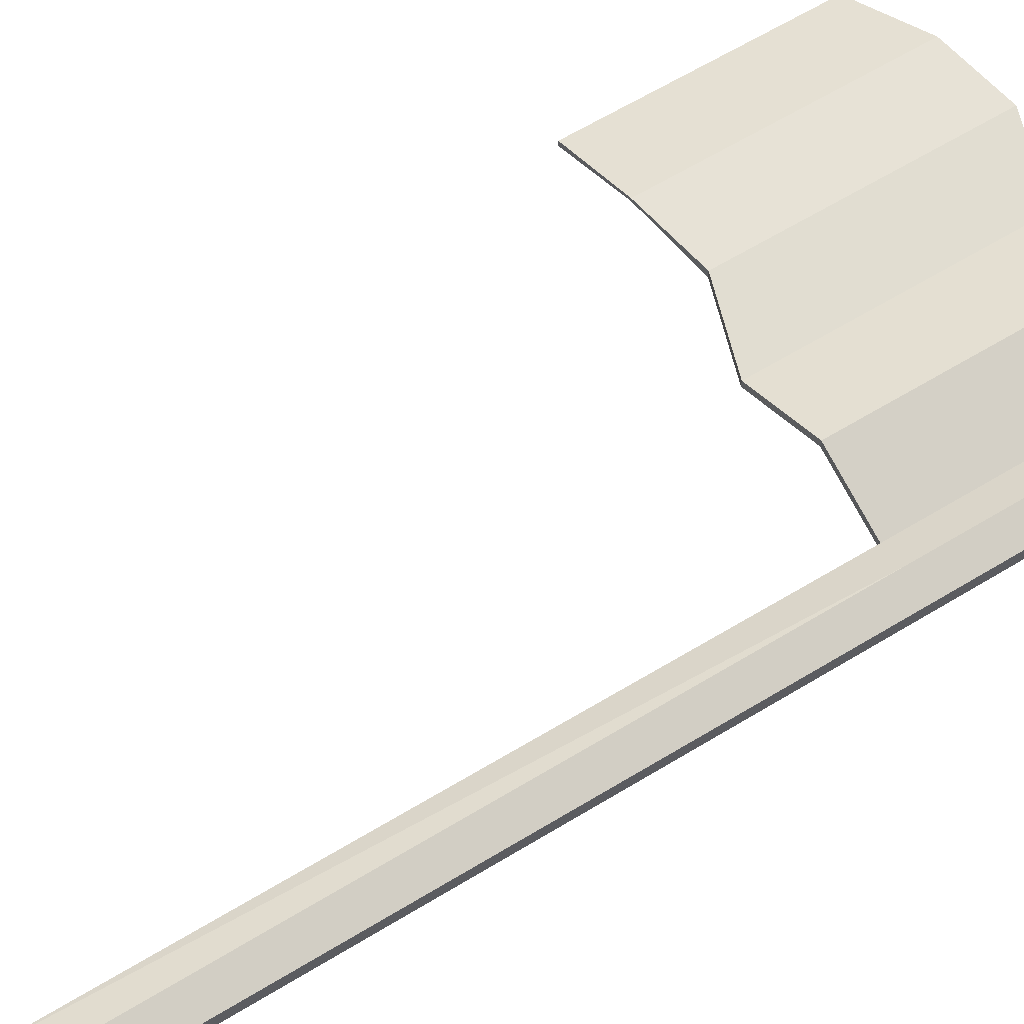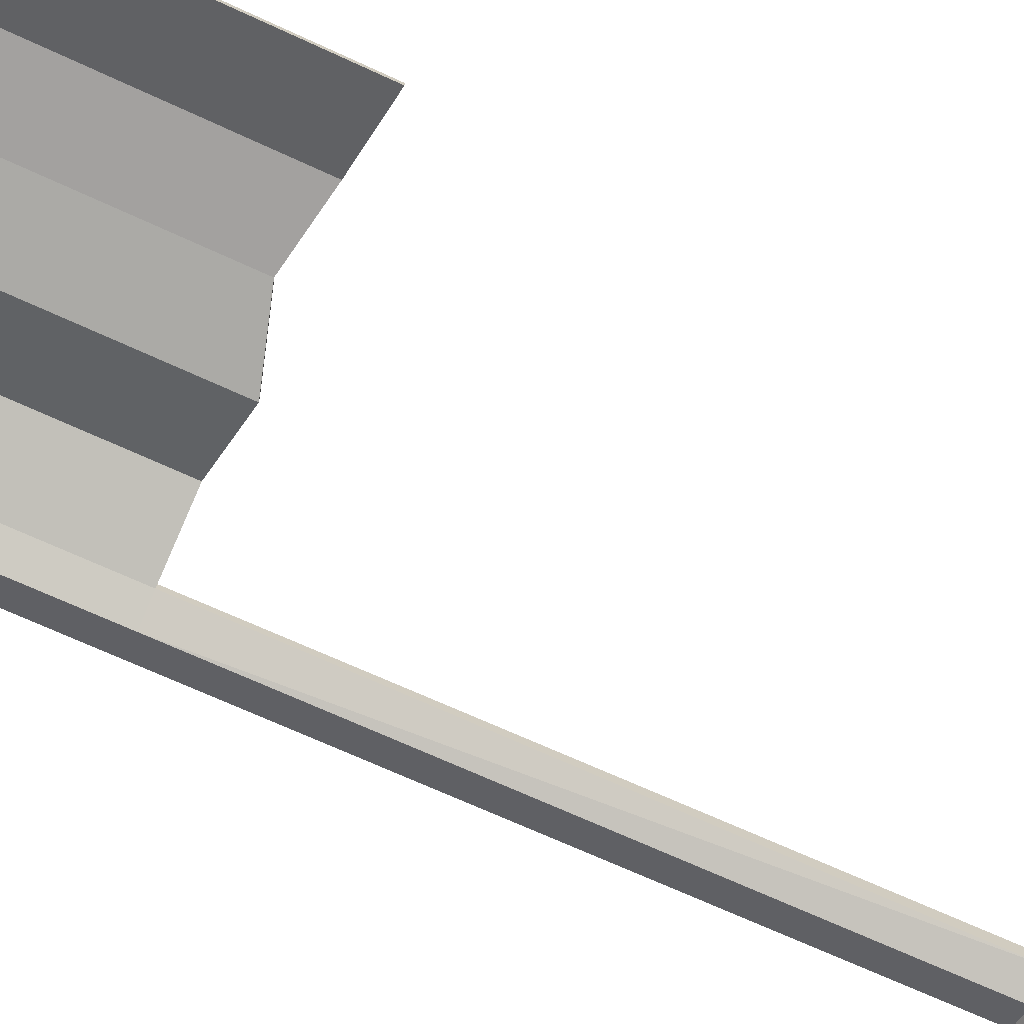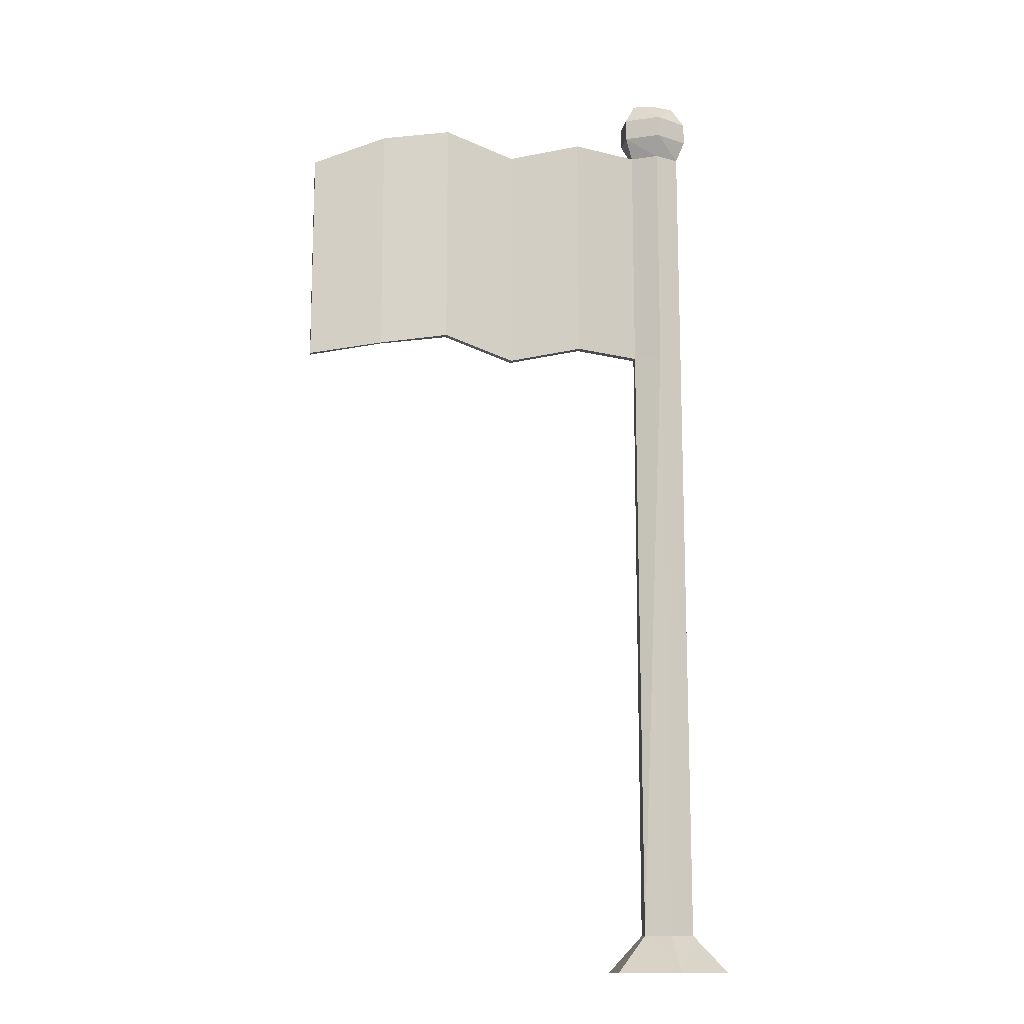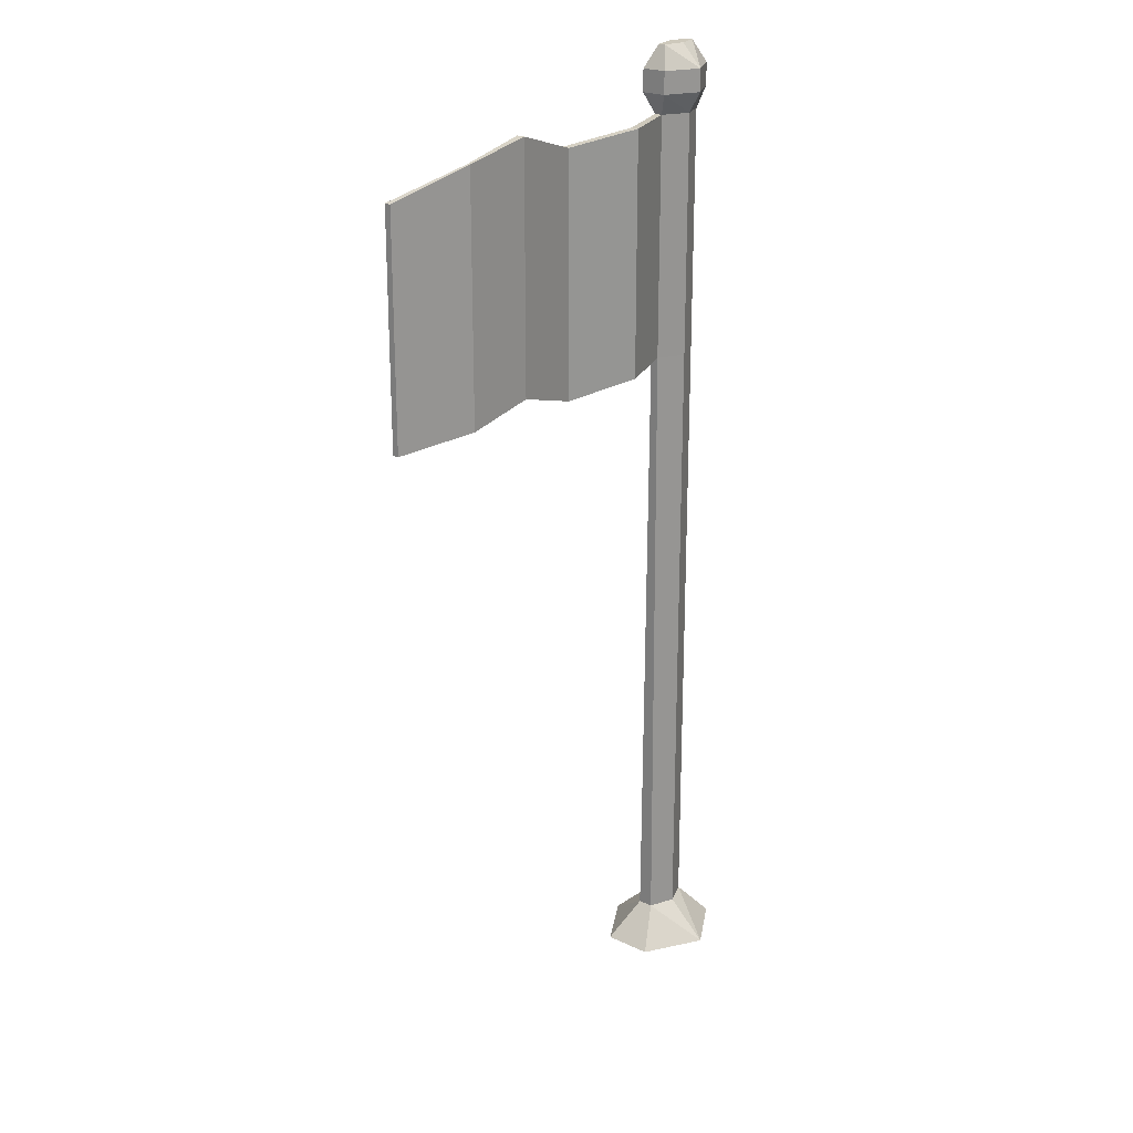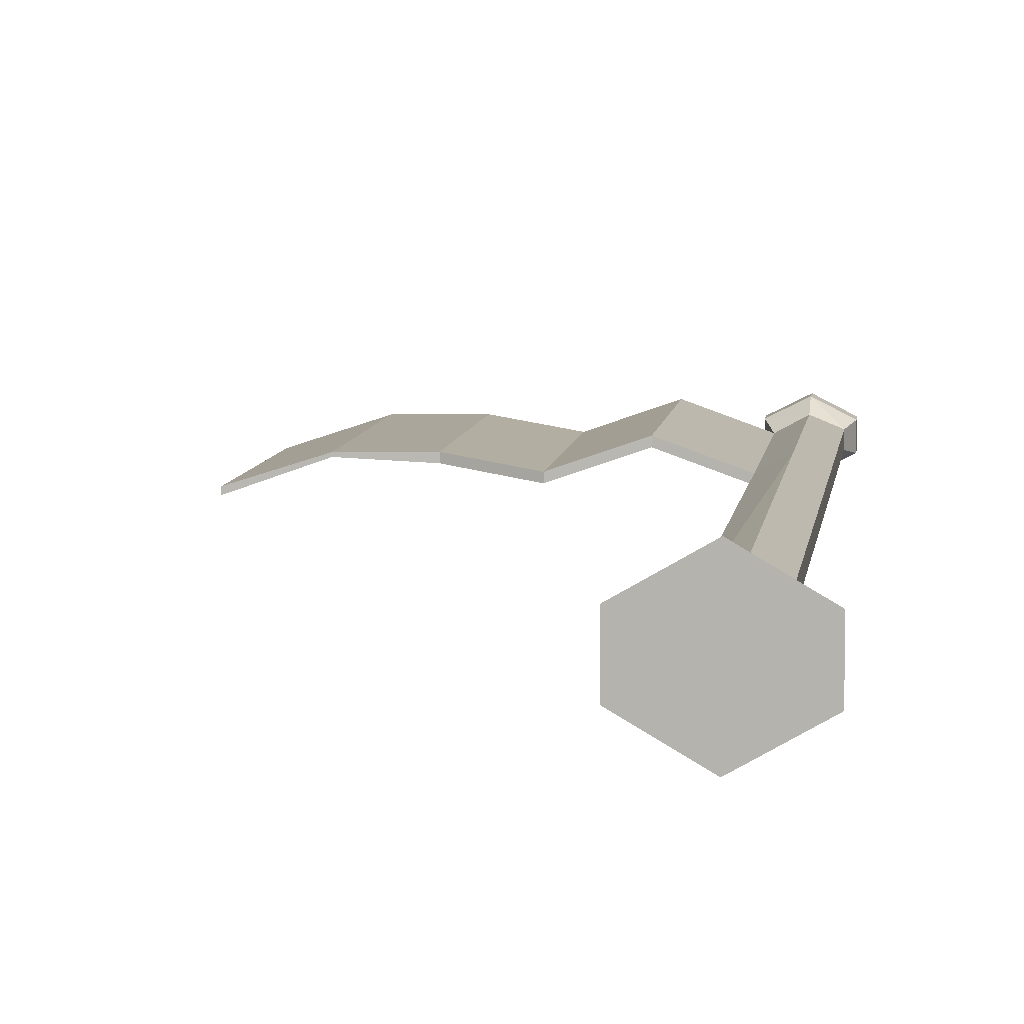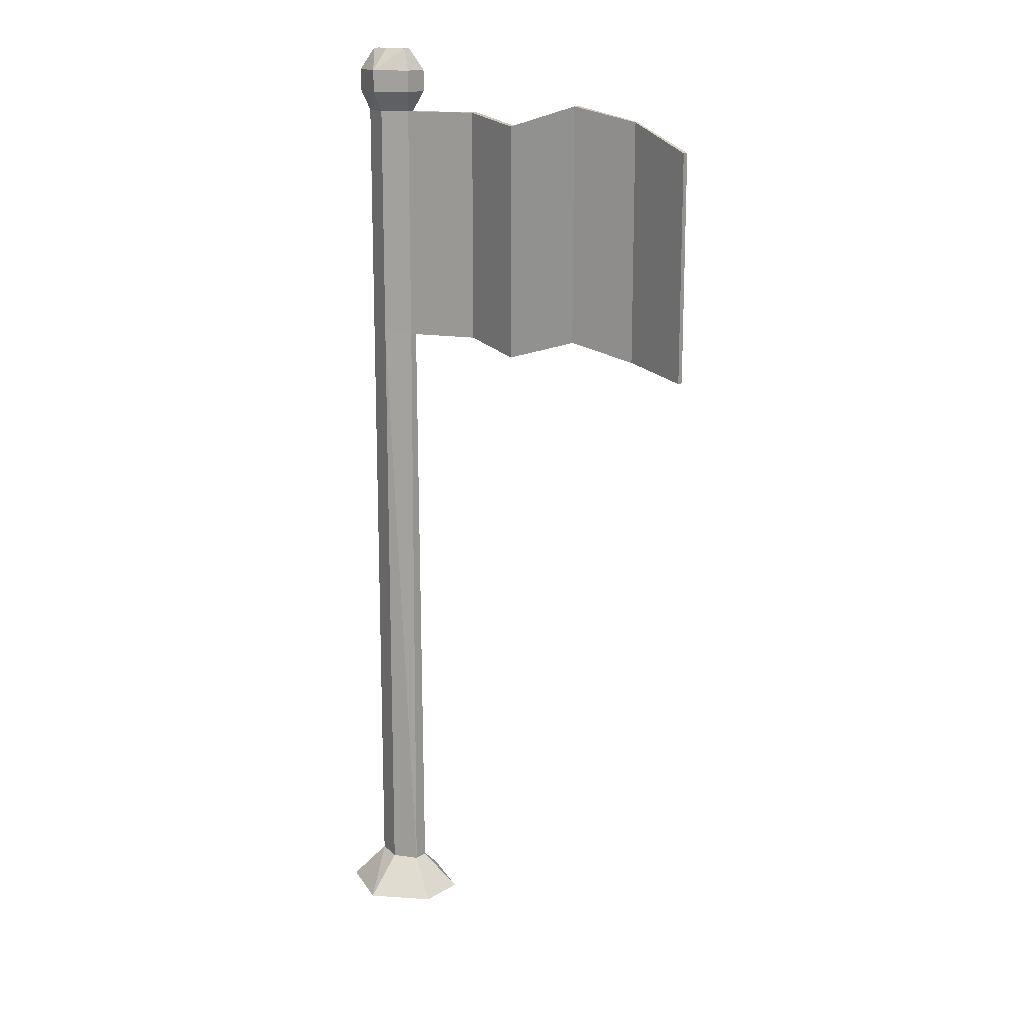
<metadata>
{"format":"obj","ext":"obj","renderer":"f3d","projection":"perspective","resolution":1024,"background":"white","views":[{"elev":63.1,"azim":58.4,"up":"+Z"},{"elev":-68.7,"azim":-114.9,"up":"+Z"},{"elev":-13.8,"azim":-9.5,"up":"+Y"},{"elev":22.5,"azim":-50.9,"up":"+Y"},{"elev":7.8,"azim":7.6,"up":"+Z"},{"elev":15.5,"azim":-141.5,"up":"+Y"}]}
</metadata>
<code>
o Cube_Cube.001
v -0.1776 -0.05783 -0.07461
v -0.07908 0.05783 -0.02333
v -0.1776 -0.05783 0.07461
v -0.07908 0.05783 0.02333
v -0.07908 2.736 0.0121
v -0.07908 2.736 -0.0121
v -0.1044 2.8 0.03825
v -0.1044 2.8 -0.03825
v -0.1044 2.869 0.03825
v -0.1044 2.869 -0.03825
v -0.06756 2.937 0.01127
v -0.06756 2.937 -0.01127
v -0.07908 1.996 0.0121
v -0.07908 1.996 -0.0121
v 0.1776 -0.05783 -0.07461
v 0.07908 0.05783 -0.02333
v 0.1776 -0.05783 0.07461
v 0.07908 0.05783 0.02333
v 0 -0.05783 0.1776
v 0 0.05783 0.05552
v 0 -0.05783 -0.1776
v 0 0.05783 -0.05552
v 0 2.736 0.05552
v 0.07908 2.736 0.02333
v 0.07908 2.736 -0.02333
v 0 2.736 -0.05552
v 0 2.8 0.09102
v 0.1044 2.8 0.03825
v 0.1044 2.8 -0.03825
v 0 2.8 -0.09102
v 0 2.869 0.09102
v 0.1044 2.869 0.03825
v 0.1044 2.869 -0.03825
v 0 2.869 -0.09102
v 0 2.937 0.02682
v 0.06756 2.937 0.01127
v 0.06756 2.937 -0.01127
v 0 2.937 -0.02682
v 0 1.996 0.05552
v 0.07908 1.996 0.02333
v 0.07908 1.996 -0.02333
v 0 1.996 -0.05552
v -1.19 2.661 -0.03035
v -1.19 2.661 -0.04902
v -1.19 1.971 -0.04902
v -1.19 1.971 -0.03035
v -0.2905 2.736 0.06287
v -0.2905 2.736 0.08706
v -0.2905 1.996 0.06287
v -0.2905 1.996 0.08706
v -0.5105 2.706 -0.0121
v -0.5105 1.966 -0.0121
v -0.5105 1.966 0.0121
v -0.5105 2.706 0.0121
v -0.7382 2.776 0.01757
v -0.7382 2.036 0.01757
v -0.7382 2.036 0.04177
v -0.7382 2.776 0.04177
v -0.9591 2.736 0.03212
v -0.9591 1.996 0.03212
v -0.9591 1.996 0.0425
v -0.9591 2.736 0.0425
g Cube_Cube.001_Material.001
f 19 4 3
f 4 1 3
f 3 21 19
f 39 5 13
f 2 21 1
f 14 26 42
f 59 43 62
f 8 34 30
f 5 8 6
f 26 8 30
f 23 7 5
f 31 11 9
f 27 9 7
f 7 10 8
f 35 12 11
f 9 12 10
f 34 12 38
f 4 14 2
f 2 42 22
f 4 39 13
f 19 18 20
f 15 18 17
f 21 17 19
f 20 21 19
f 24 39 40
f 21 16 15
f 23 30 26
f 26 41 42
f 25 40 41
f 23 42 39
f 34 29 30
f 29 24 25
f 30 25 26
f 24 27 23
f 36 31 32
f 32 27 28
f 31 30 27
f 33 28 29
f 37 35 36
f 35 34 31
f 37 32 33
f 34 37 33
f 39 22 20
f 41 18 16
f 42 16 22
f 40 20 18
f 46 44 45
f 60 44 59
f 60 46 45
f 61 43 46
f 5 50 13
f 13 49 14
f 14 47 6
f 5 47 48
f 50 54 53
f 49 53 52
f 49 51 47
f 47 54 48
f 54 57 53
f 53 56 52
f 51 56 55
f 54 55 58
f 57 62 61
f 57 60 56
f 56 59 55
f 58 59 62
f 19 20 4
f 4 2 1
f 3 1 21
f 39 23 5
f 2 22 21
f 14 6 26
f 59 44 43
f 8 10 34
f 5 7 8
f 26 6 8
f 23 27 7
f 31 35 11
f 27 31 9
f 7 9 10
f 35 38 12
f 9 11 12
f 34 10 12
f 4 13 14
f 2 14 42
f 4 20 39
f 19 17 18
f 15 16 18
f 21 15 17
f 20 22 21
f 24 23 39
f 21 22 16
f 23 27 30
f 26 25 41
f 25 24 40
f 23 26 42
f 34 33 29
f 29 28 24
f 30 29 25
f 24 28 27
f 36 35 31
f 32 31 27
f 31 34 30
f 33 32 28
f 37 38 35
f 35 38 34
f 37 36 32
f 34 38 37
f 39 42 22
f 41 40 18
f 42 41 16
f 40 39 20
f 46 43 44
f 60 45 44
f 60 61 46
f 61 62 43
f 5 48 50
f 13 50 49
f 14 49 47
f 5 6 47
f 50 48 54
f 49 50 53
f 49 52 51
f 47 51 54
f 54 58 57
f 53 57 56
f 51 52 56
f 54 51 55
f 57 58 62
f 57 61 60
f 56 60 59
f 58 55 59

</code>
